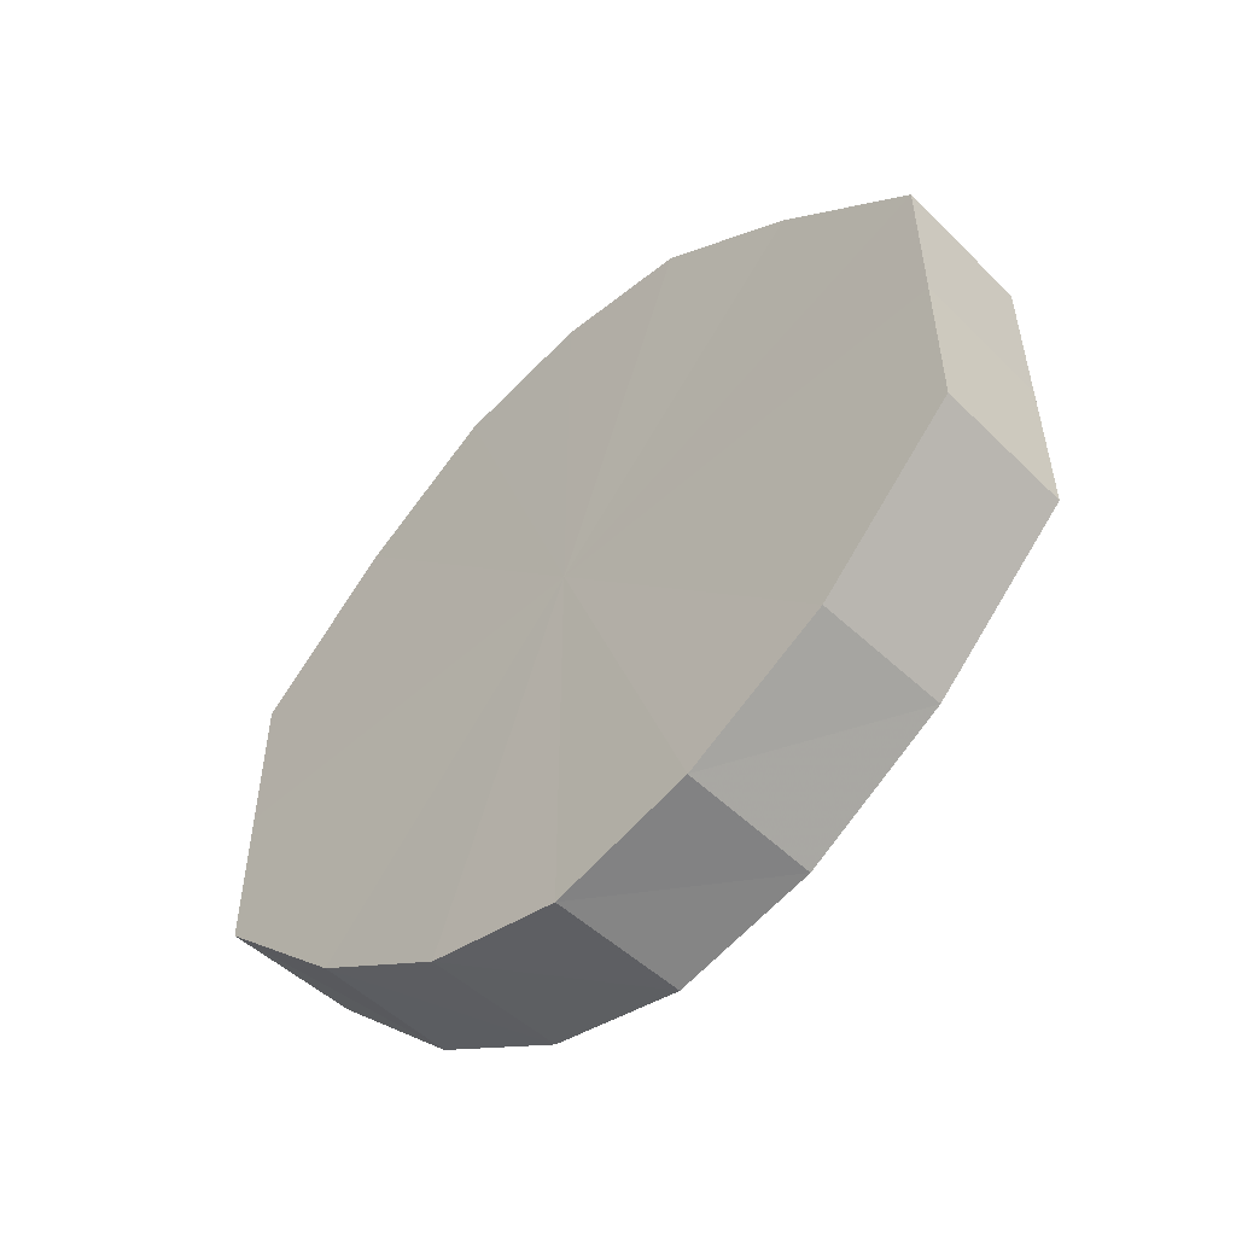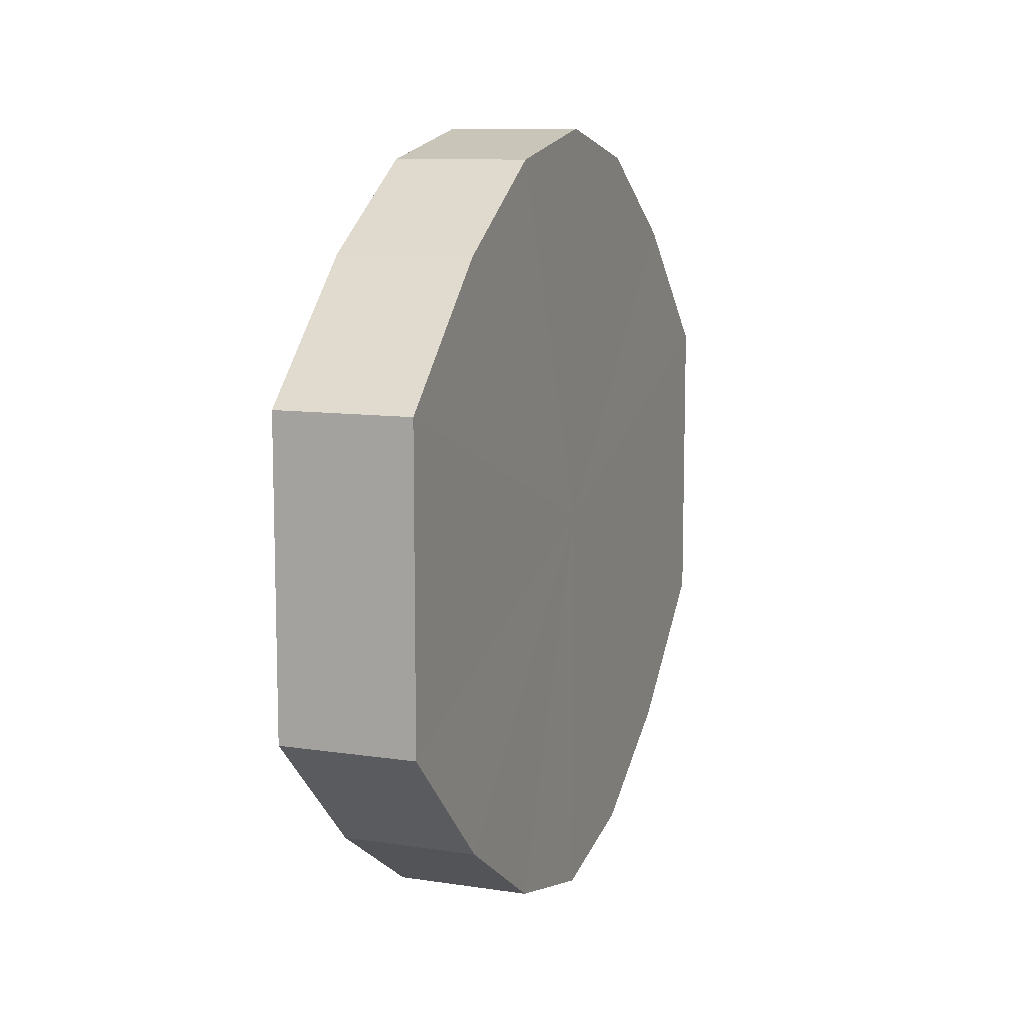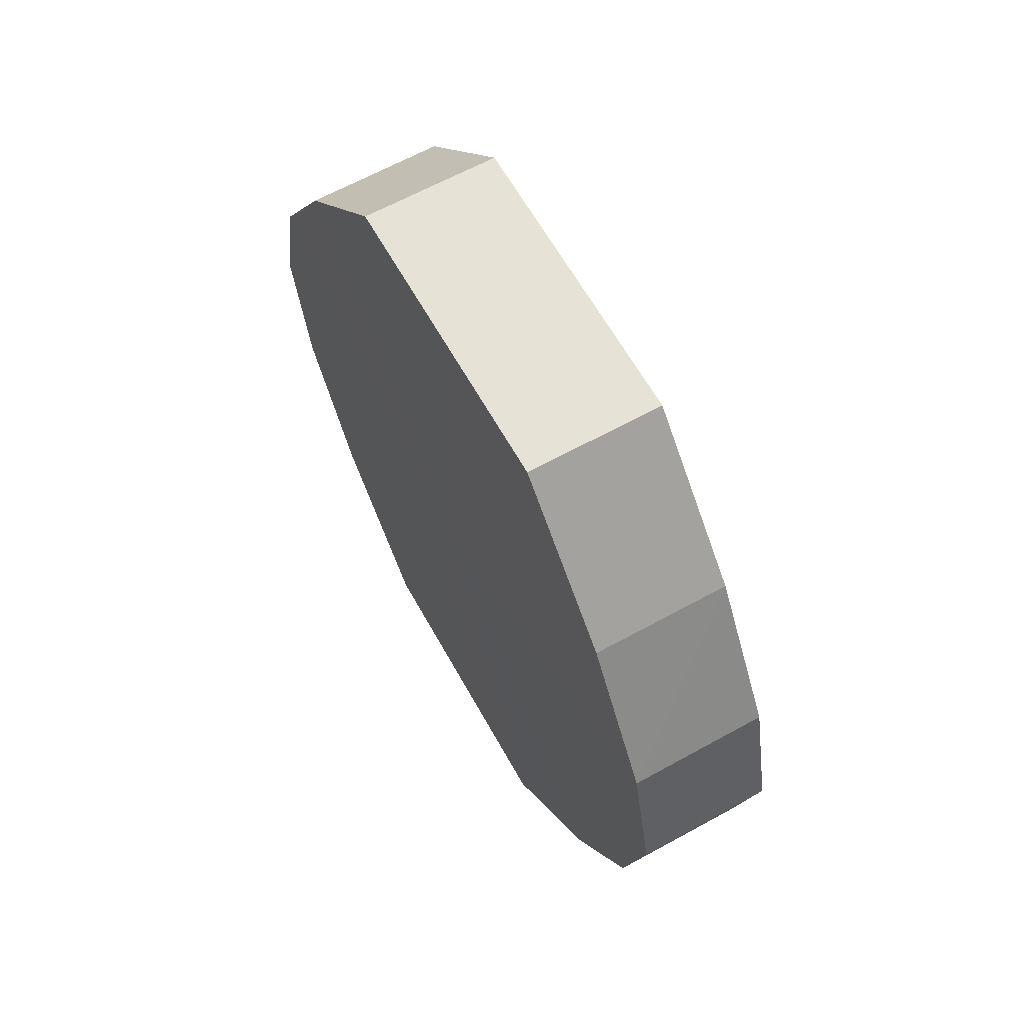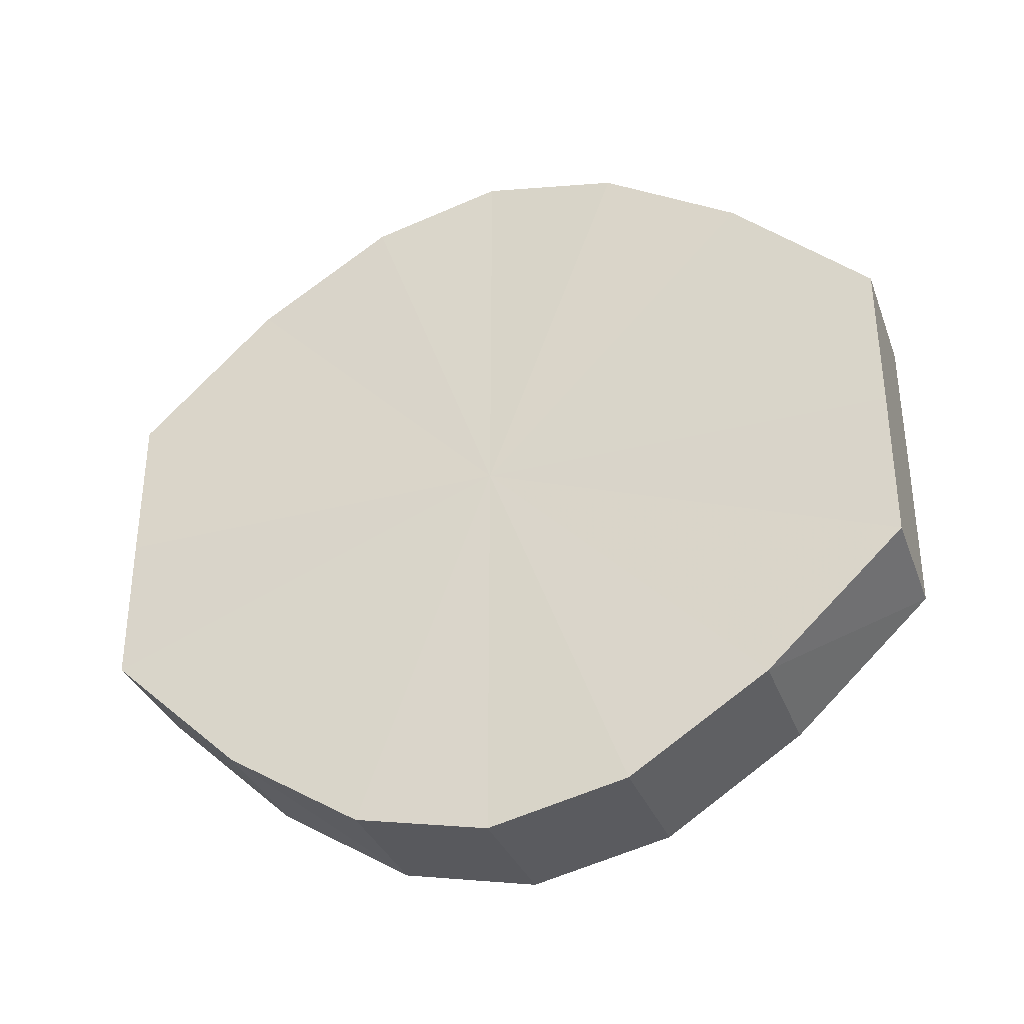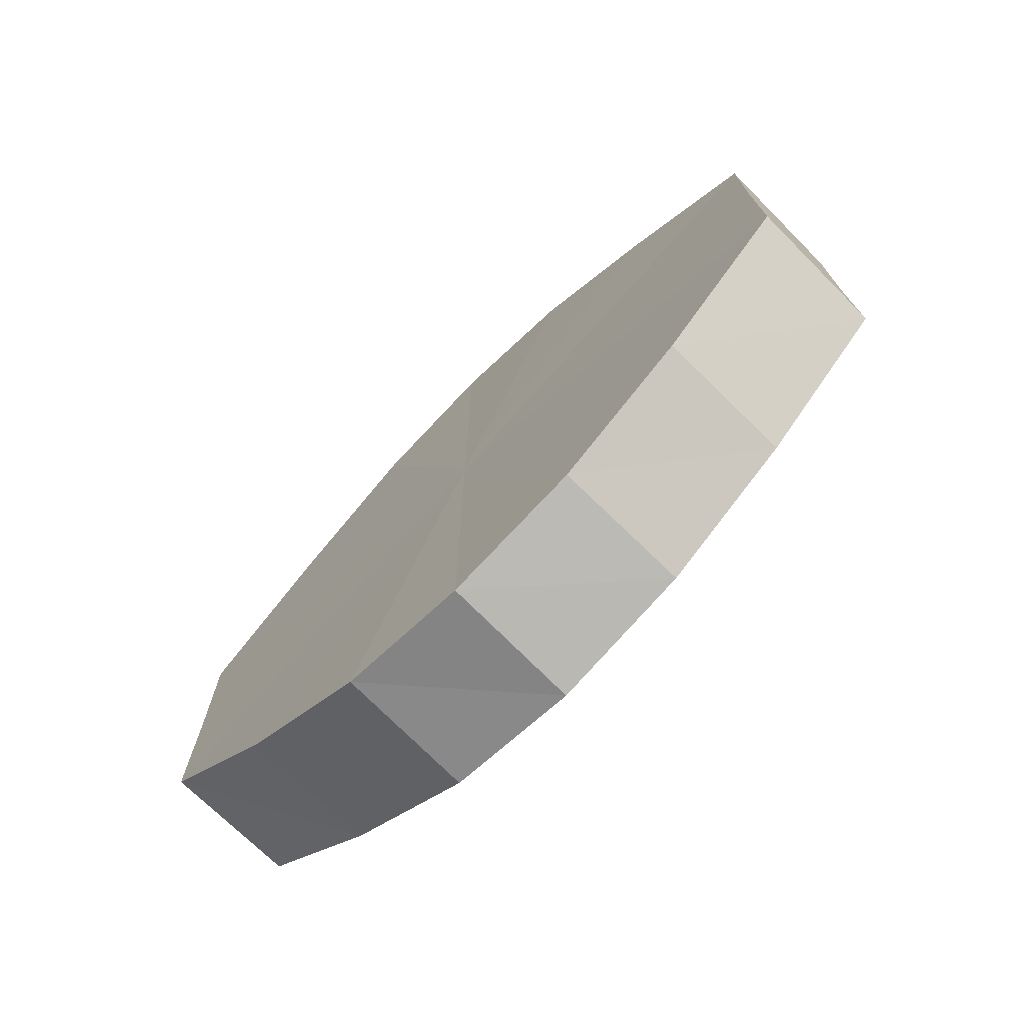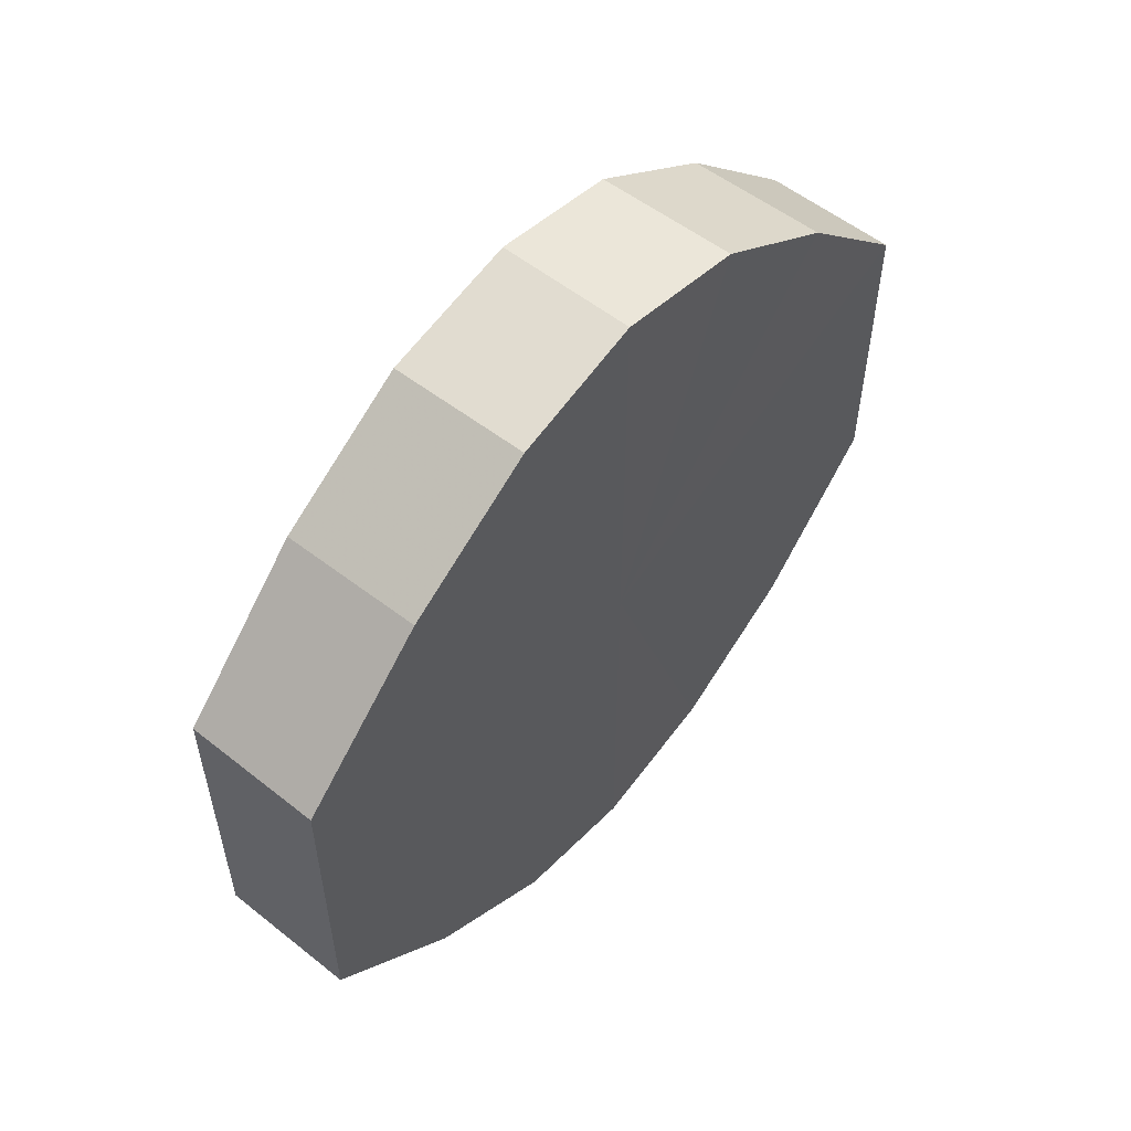
<metadata>
{"format":"obj","ext":"obj","renderer":"f3d","projection":"perspective","resolution":1024,"background":"white","views":[{"elev":-51.7,"azim":-45.7,"up":"+Z"},{"elev":9.9,"azim":21.3,"up":"+Z"},{"elev":63.4,"azim":150.9,"up":"+Y"},{"elev":-34.2,"azim":-70.9,"up":"+Z"},{"elev":-73.5,"azim":135.0,"up":"+Z"},{"elev":55.1,"azim":39.3,"up":"+Z"}]}
</metadata>
<code>
o 702
v 2244 1889 15.4
v 2244 1889 15.41
v 2244 1889 15.4
v 2244 1889 15.42
v 2244 1889 15.41
v 2244 1889 15.39
v 2244 1889 15.39
v 2244 1889 15.43
v 2244 1889 15.42
v 2244 1889 15.38
v 2244 1889 15.38
v 2244 1889 15.43
v 2244 1889 15.43
v 2244 1889 15.37
v 2244 1889 15.37
v 2244 1889 15.43
v 2244 1889 15.43
v 2244 1889 15.37
v 2244 1889 15.37
v 2244 1889 15.42
v 2244 1889 15.43
v 2244 1889 15.37
v 2244 1889 15.37
v 2244 1889 15.41
v 2244 1889 15.42
v 2244 1889 15.38
v 2244 1889 15.38
v 2244 1889 15.4
v 2244 1889 15.41
v 2244 1889 15.39
v 2244 1889 15.39
v 2244 1889 15.4
v 2244 1889 15.4
v 2244 1889 15.41
v 2244 1889 15.41
v 2244 1889 15.42
v 2244 1889 15.42
v 2244 1889 15.39
v 2244 1889 15.4
v 2244 1889 15.38
v 2244 1889 15.39
v 2244 1889 15.43
v 2244 1889 15.43
v 2244 1889 15.37
v 2244 1889 15.38
v 2244 1889 15.37
v 2244 1889 15.37
v 2244 1889 15.43
v 2244 1889 15.43
v 2244 1889 15.37
v 2244 1889 15.37
v 2244 1889 15.38
v 2244 1889 15.37
v 2244 1889 15.43
v 2244 1889 15.43
v 2244 1889 15.39
v 2244 1889 15.38
v 2244 1889 15.4
v 2244 1889 15.39
v 2244 1889 15.42
v 2244 1889 15.42
v 2244 1889 15.41
v 2244 1889 15.4
v 2244 1889 15.41
v 2244 1889 15.4
v 2244 1889 15.41
v 2244 1889 15.4
v 2244 1889 15.42
v 2244 1889 15.39
v 2244 1889 15.43
v 2244 1889 15.38
v 2244 1889 15.43
v 2244 1889 15.37
v 2244 1889 15.43
v 2244 1889 15.37
v 2244 1889 15.42
v 2244 1889 15.37
v 2244 1889 15.41
v 2244 1889 15.38
v 2244 1889 15.4
v 2244 1889 15.39
v 2244 1889 15.4
v 2244 1889 15.4
v 2244 1889 15.41
v 2244 1889 15.39
v 2244 1889 15.42
v 2244 1889 15.38
v 2244 1889 15.43
v 2244 1889 15.37
v 2244 1889 15.43
v 2244 1889 15.37
v 2244 1889 15.43
v 2244 1889 15.37
v 2244 1889 15.42
v 2244 1889 15.38
v 2244 1889 15.41
v 2244 1889 15.39
v 2244 1889 15.4
f 1 2 3
f 2 4 5
f 6 1 7
f 4 8 9
f 10 6 11
f 8 12 13
f 14 10 15
f 12 16 17
f 18 14 19
f 16 20 21
f 22 18 23
f 20 24 25
f 26 22 27
f 24 28 29
f 30 26 31
f 28 30 32
f 33 34 35
f 35 36 37
f 38 39 33
f 40 41 38
f 37 42 43
f 44 45 40
f 46 47 44
f 43 48 49
f 50 51 46
f 52 53 50
f 49 54 55
f 56 57 52
f 58 59 56
f 55 60 61
f 62 63 58
f 61 64 62
f 65 66 67
f 65 68 66
f 65 67 69
f 65 70 68
f 65 69 71
f 65 72 70
f 65 71 73
f 65 74 72
f 65 73 75
f 65 76 74
f 65 75 77
f 65 78 76
f 65 77 79
f 65 80 78
f 65 79 81
f 65 81 80
f 82 83 84
f 82 85 83
f 82 84 86
f 82 87 85
f 82 86 88
f 82 89 87
f 82 88 90
f 82 91 89
f 82 90 92
f 82 93 91
f 82 92 94
f 82 95 93
f 82 94 96
f 82 97 95
f 82 96 98
f 82 98 97

</code>
